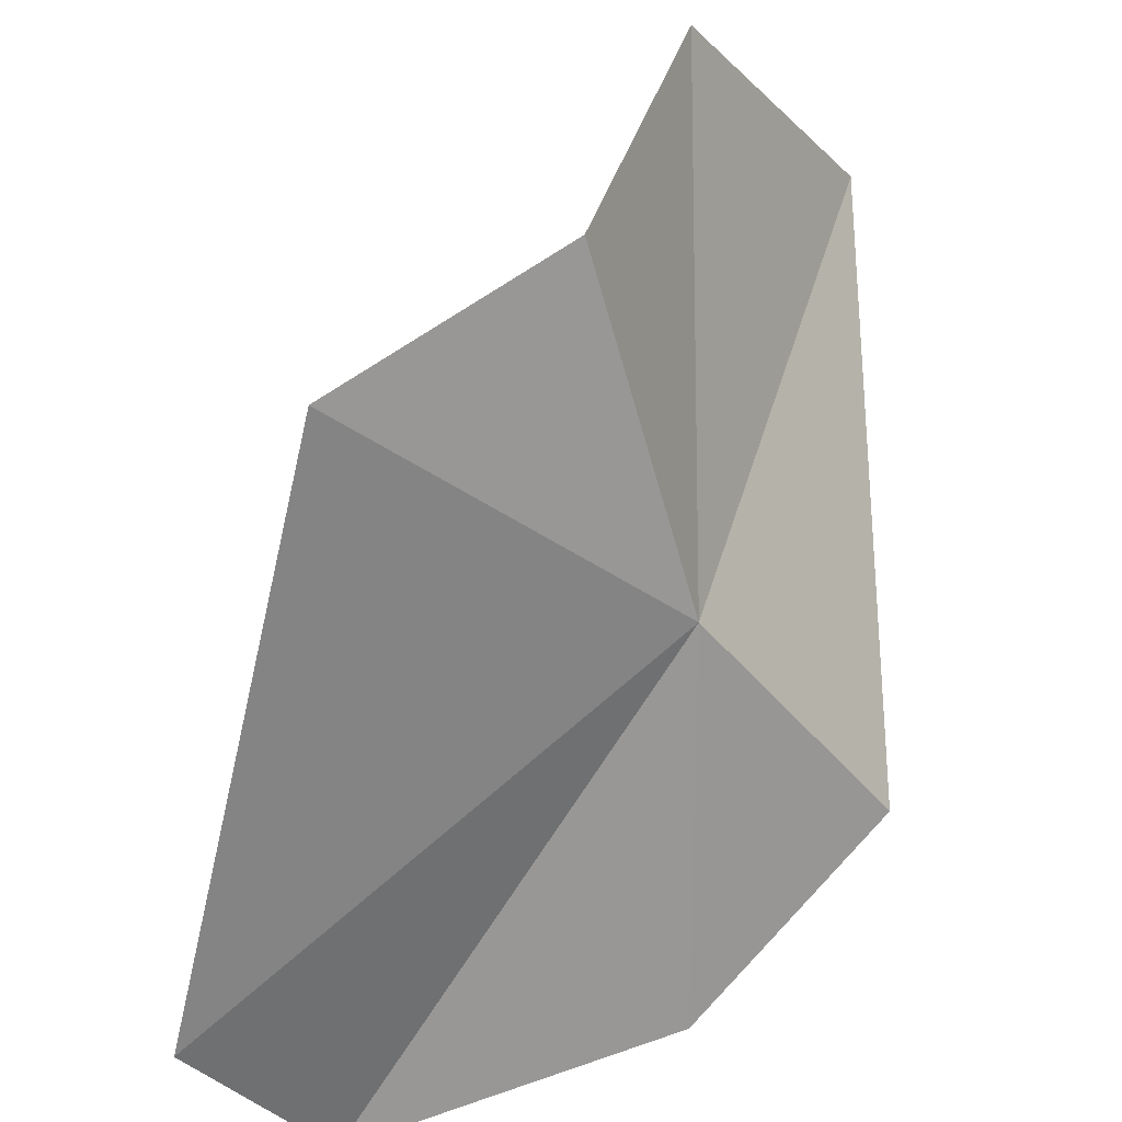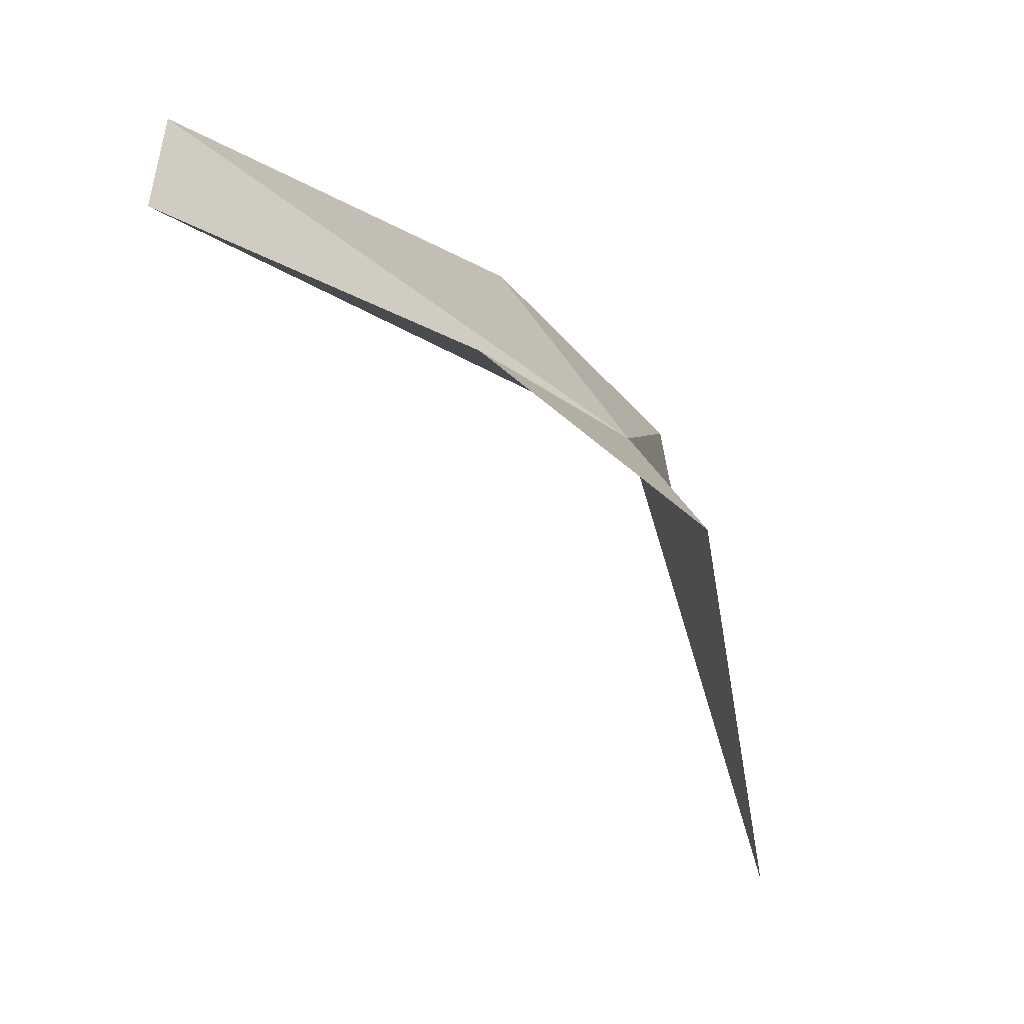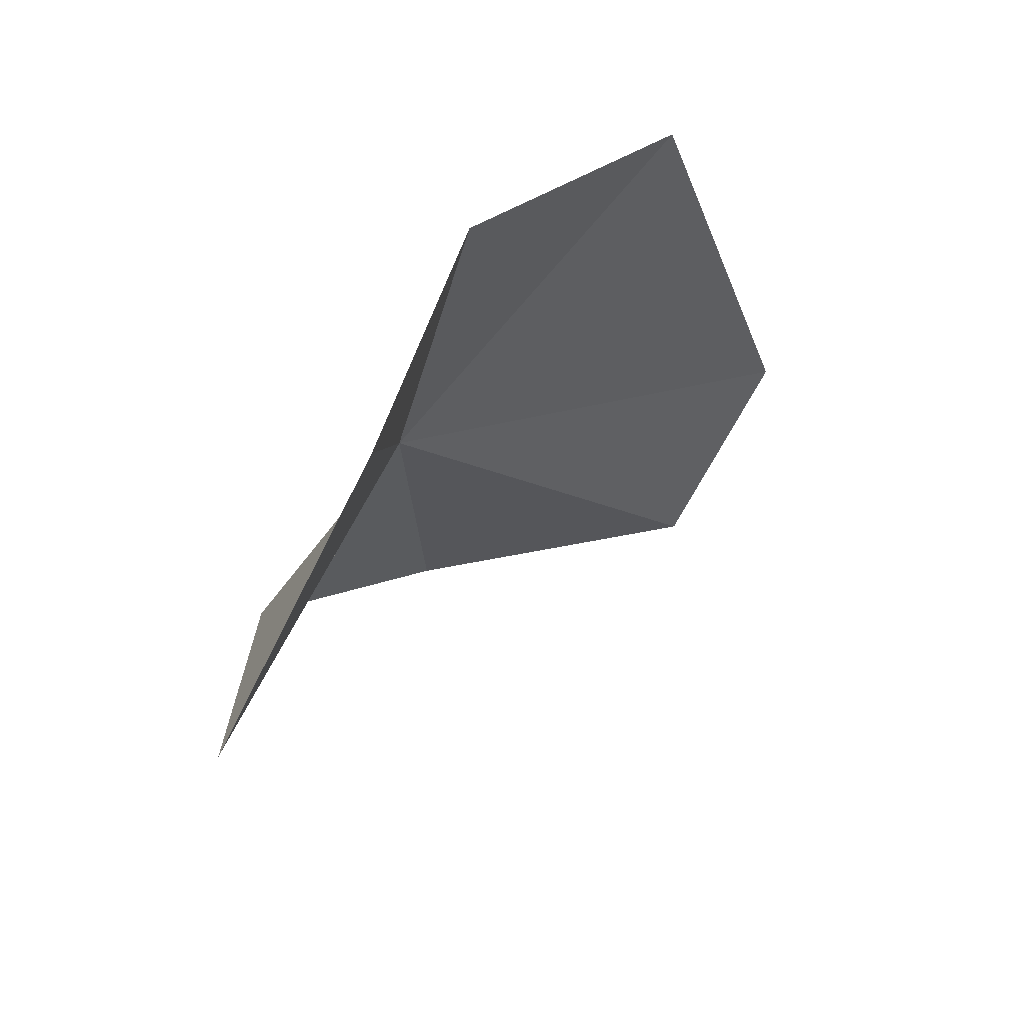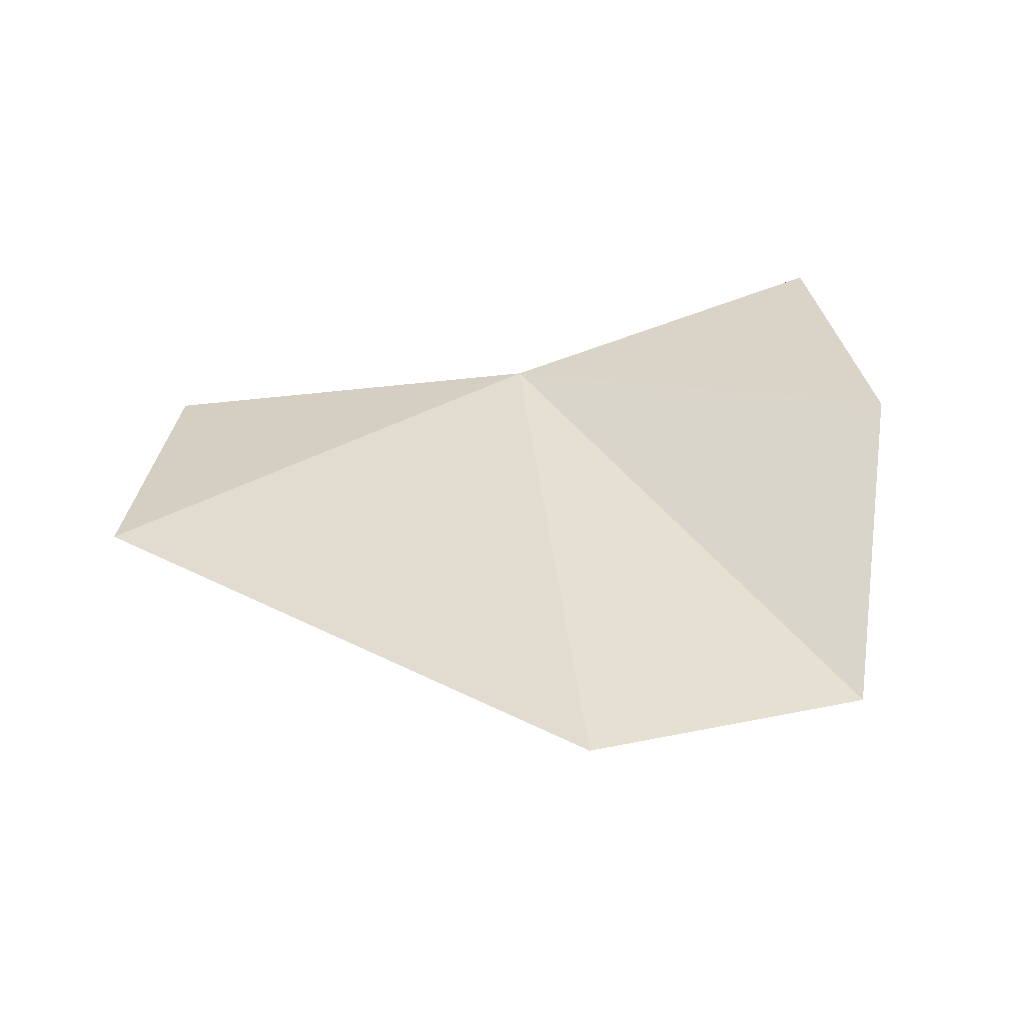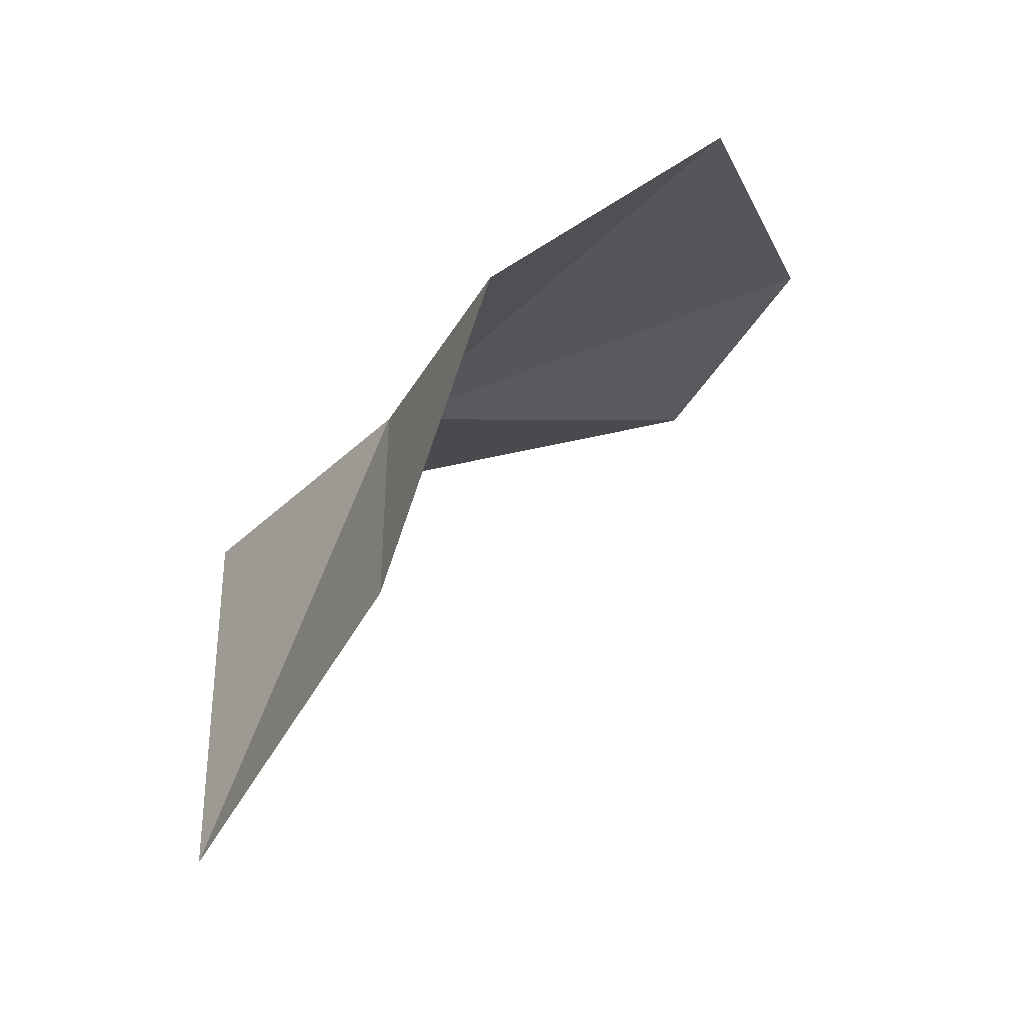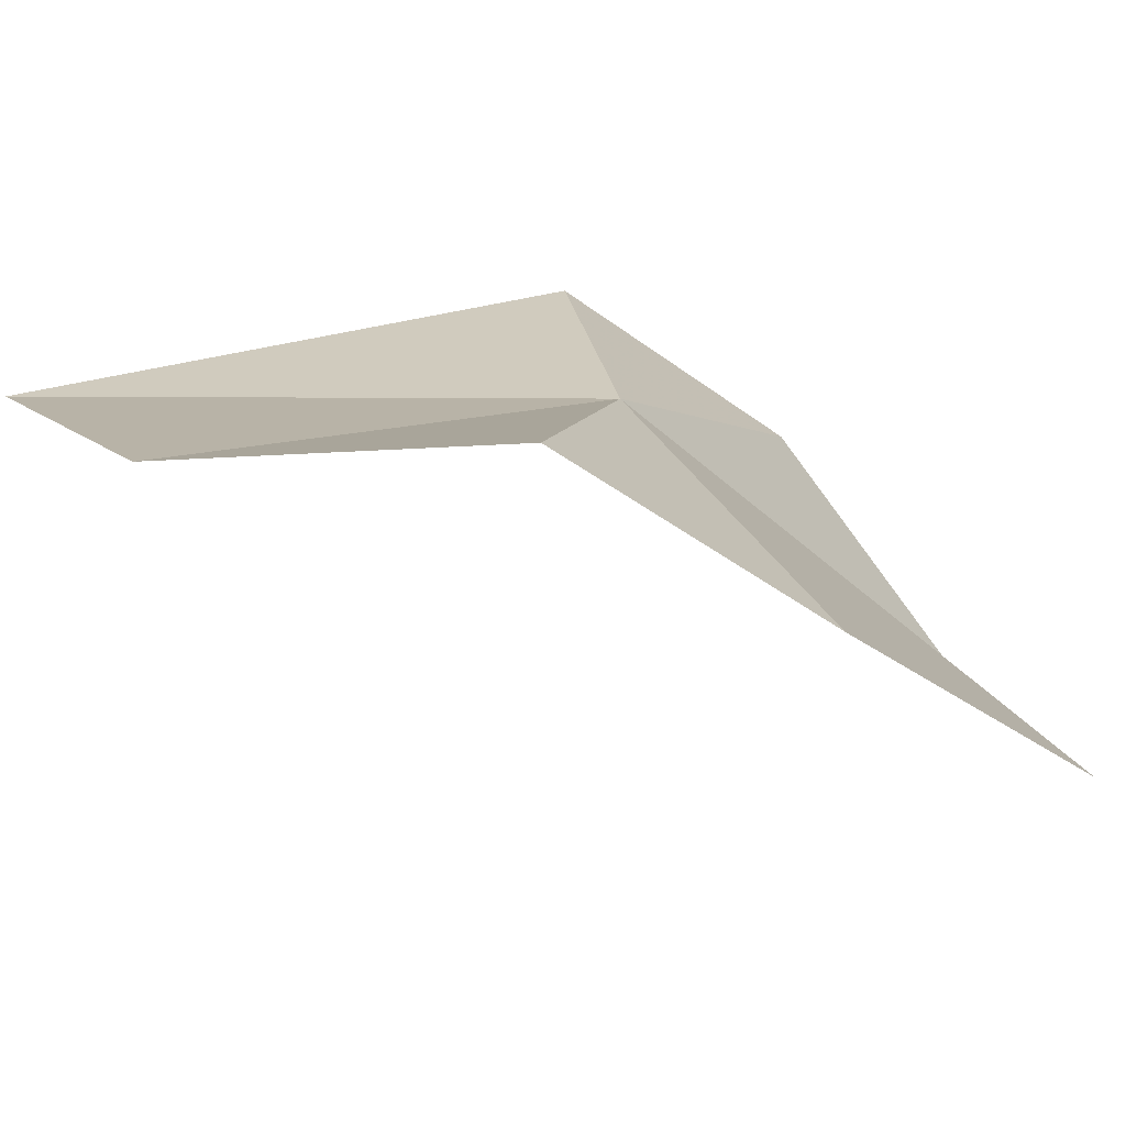
<metadata>
{"format":"obj","ext":"obj","renderer":"f3d","projection":"perspective","resolution":1024,"background":"white","views":[{"elev":48.5,"azim":2.1,"up":"+Y"},{"elev":18.6,"azim":25.5,"up":"+Z"},{"elev":-48.3,"azim":-176.6,"up":"+Z"},{"elev":73.2,"azim":-73.5,"up":"+Z"},{"elev":56.4,"azim":-179.5,"up":"+Y"},{"elev":78.2,"azim":-107.1,"up":"+Y"}]}
</metadata>
<code>
v 4.204 0.2522 26.05
v 1.133 -1.092 28.42
v 2.012 2.61 26.59
v 1.988 -2.641 28.13
v 5.217 0.7124 22.38
v 4.06 2.579 23.17
v 5.533 -1.57 26.09
v 4.24 -2.327 27.34
v 3.464 2.751 25.32
f 1 3 2
f 1 2 4
f 1 5 6
f 1 8 7
f 1 9 3
f 1 7 5
f 1 6 9
f 1 4 8

</code>
